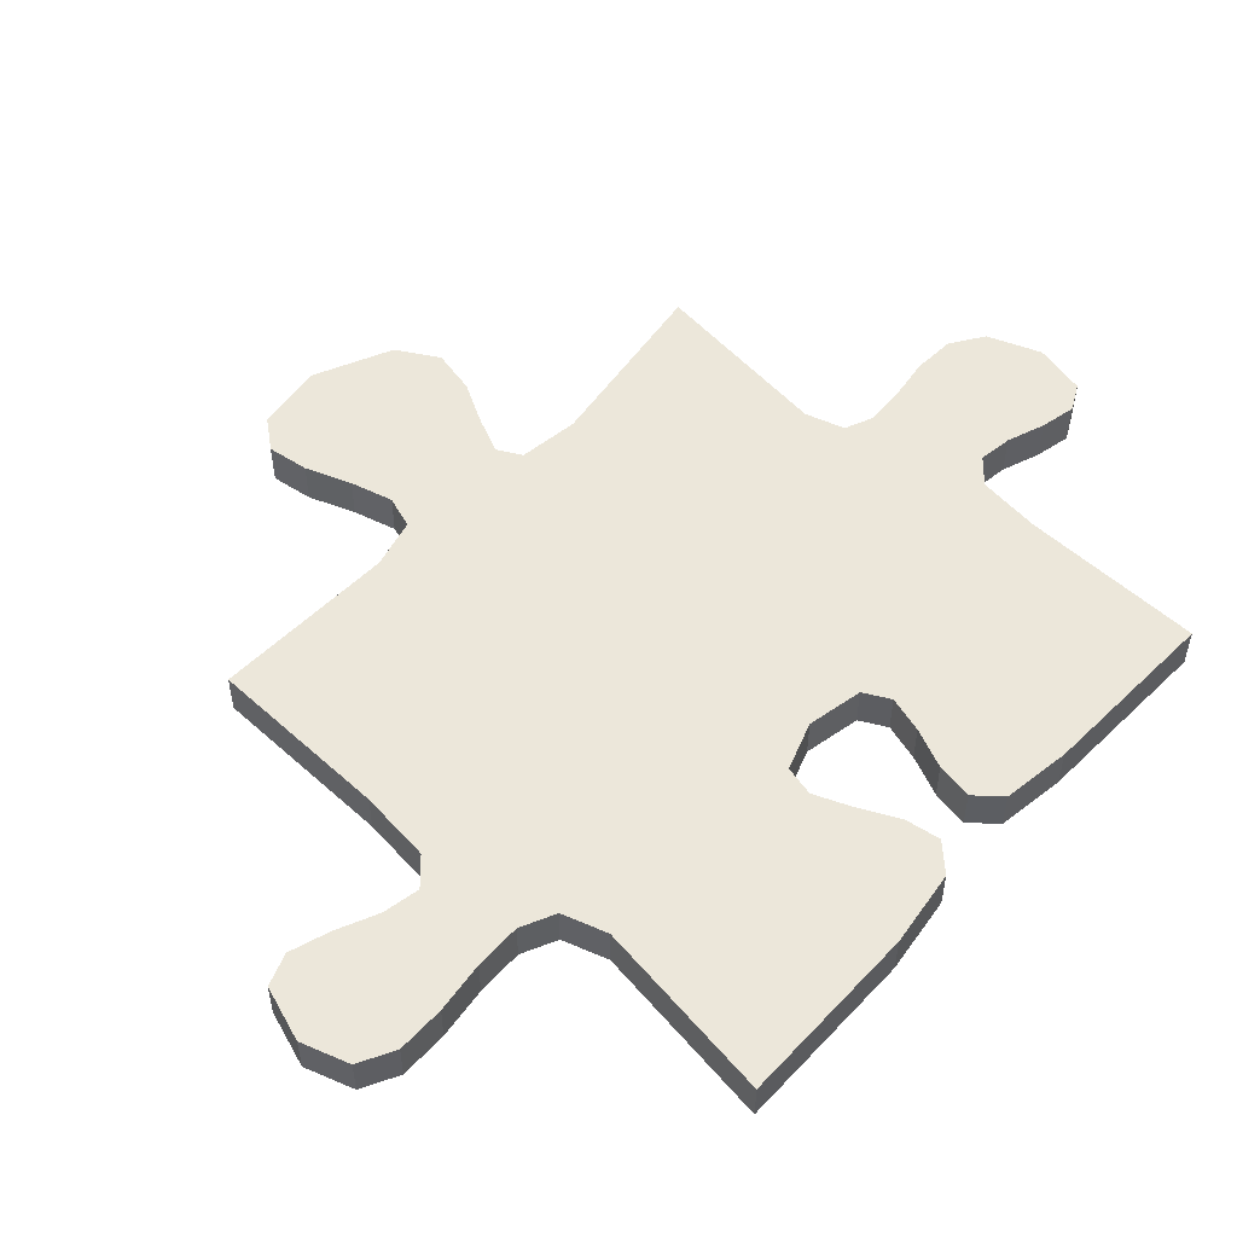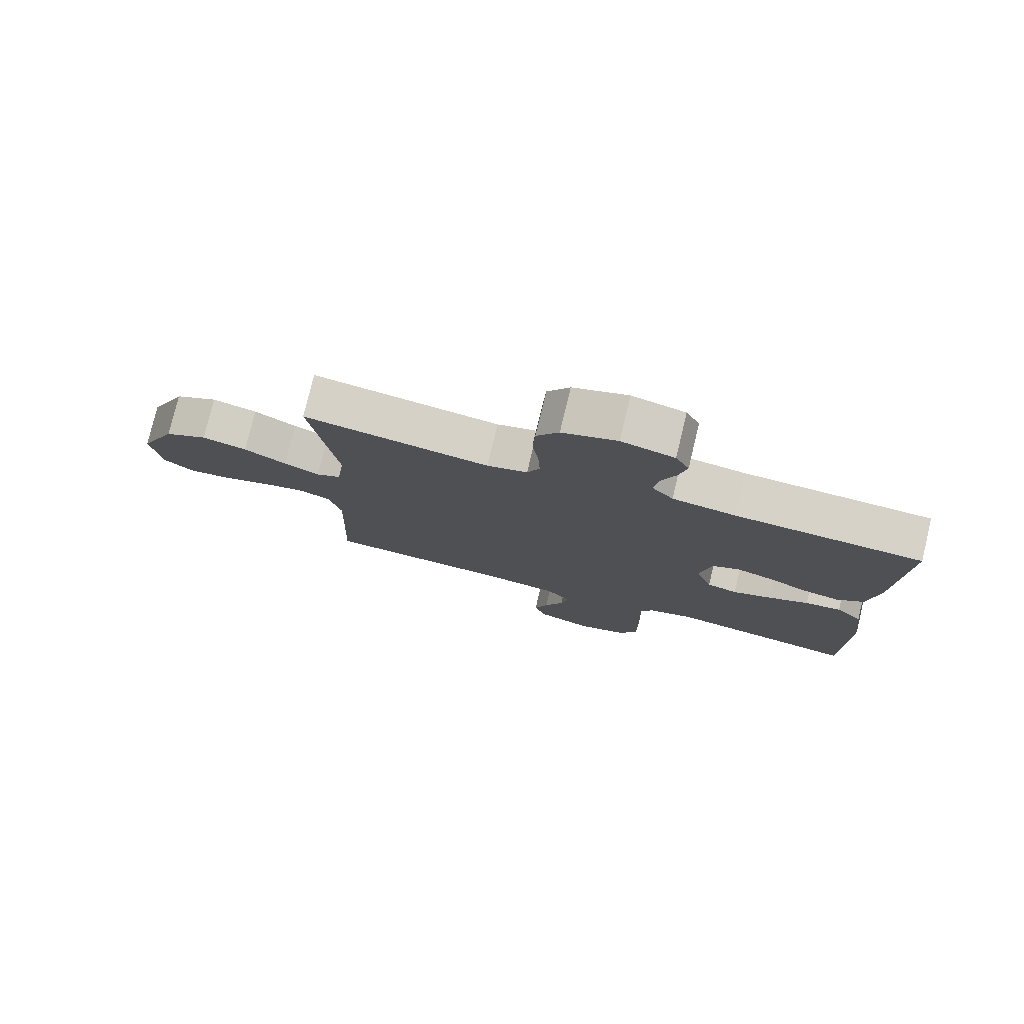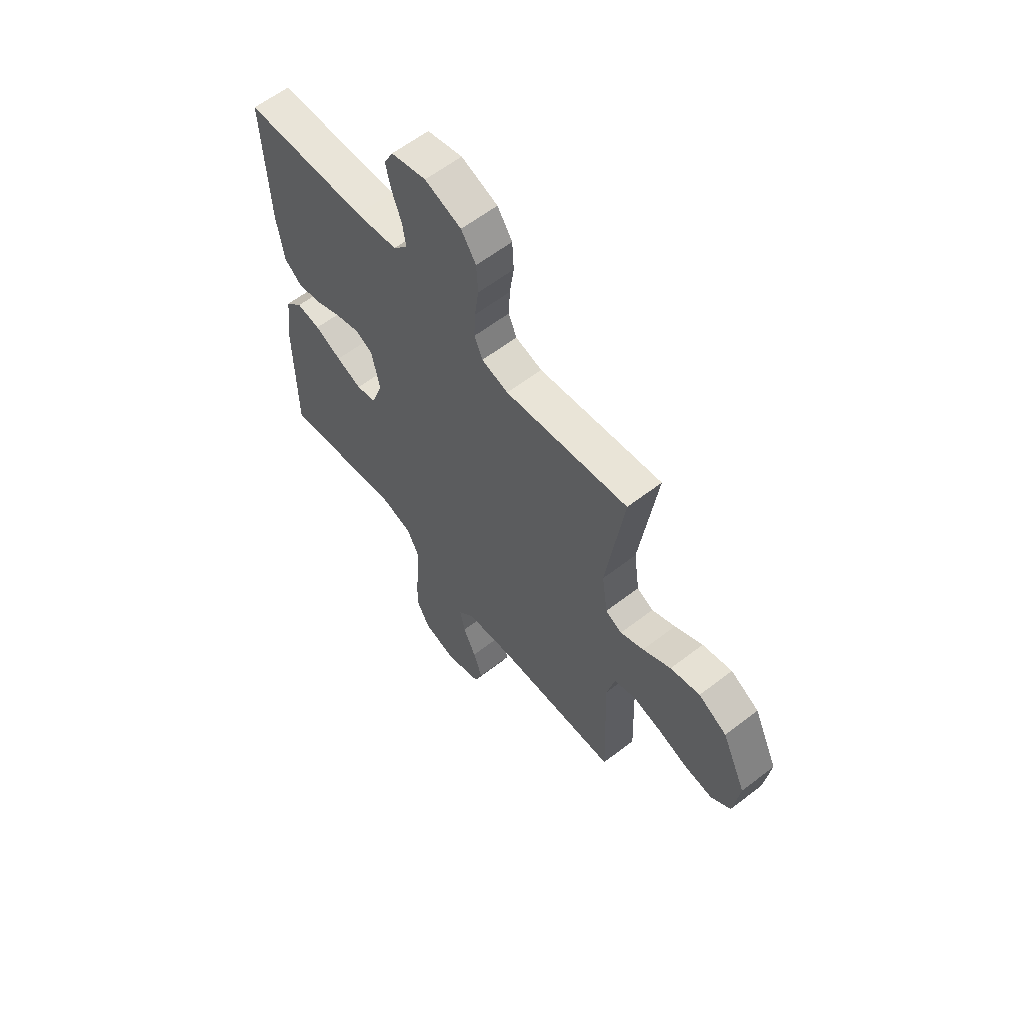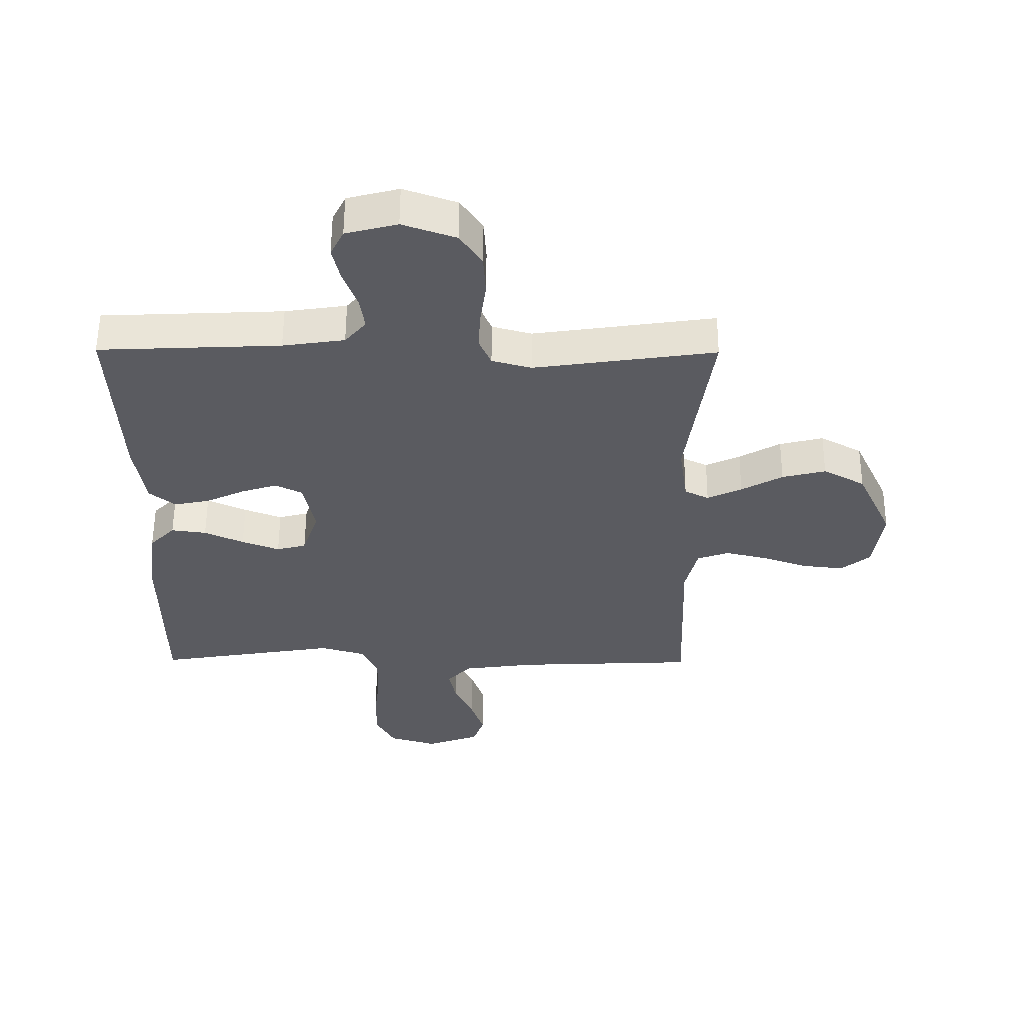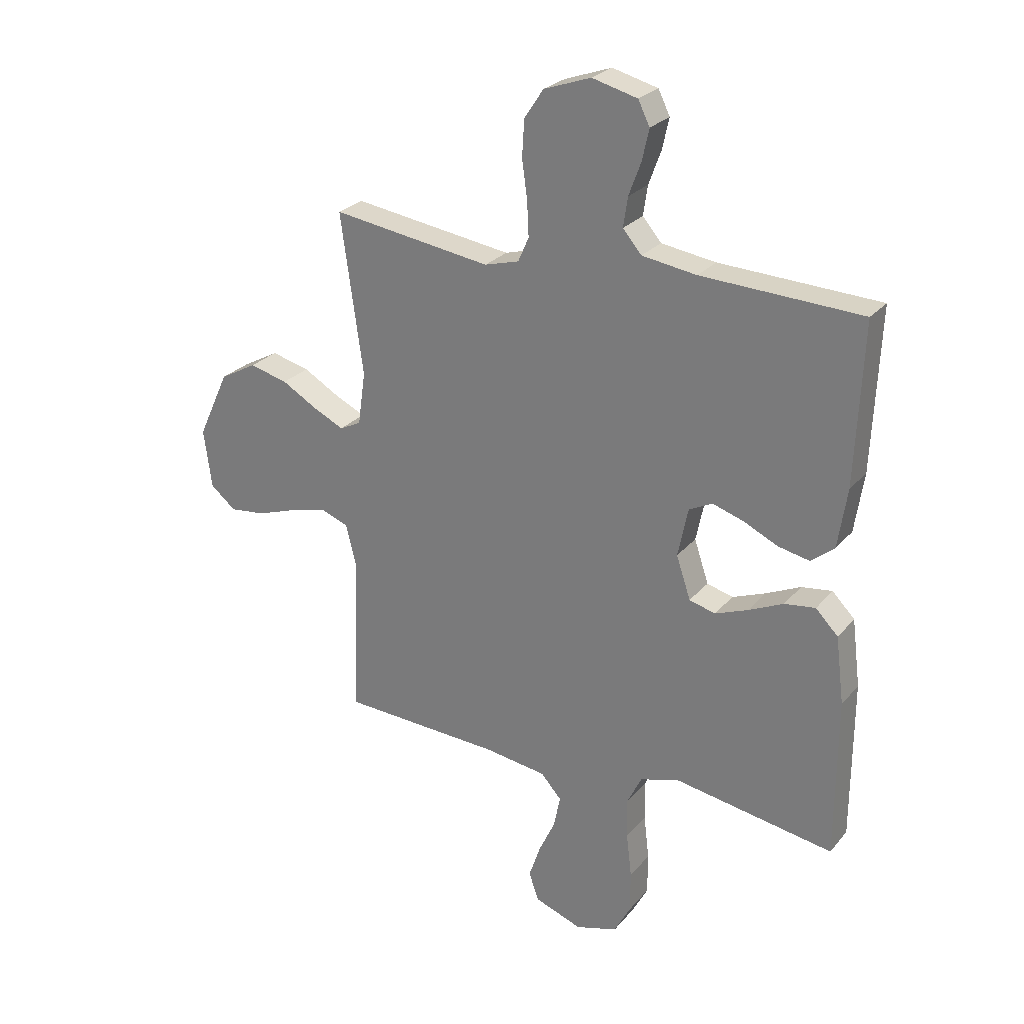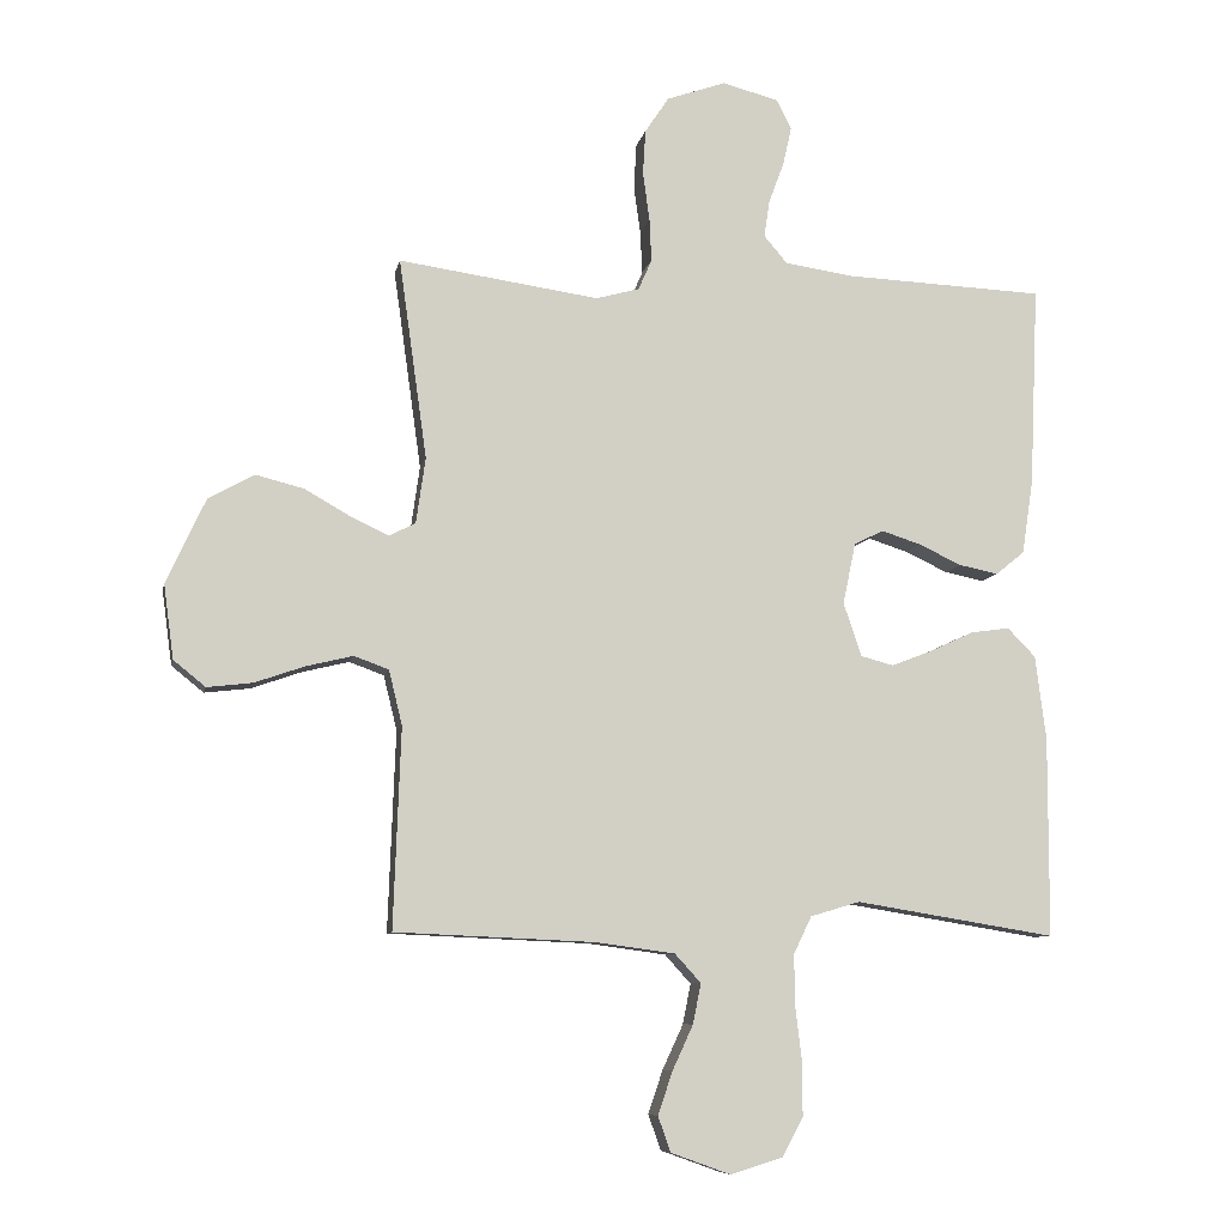
<metadata>
{"format":"obj","ext":"obj","renderer":"f3d","projection":"perspective","resolution":1024,"background":"white","views":[{"elev":52.5,"azim":-138.4,"up":"+Y"},{"elev":77.9,"azim":-166.5,"up":"+Z"},{"elev":60.7,"azim":51.8,"up":"+Z"},{"elev":56.5,"azim":0.3,"up":"+Z"},{"elev":26.1,"azim":-149.4,"up":"+Z"},{"elev":-8.4,"azim":169.0,"up":"+Z"}]}
</metadata>
<code>
v -0.5 0.07 0.5
v -0.2 0.07 0.513
v -0.098 0.07 0.528
v -0.063 0.07 0.569
v -0.071 0.07 0.624
v -0.094 0.07 0.686
v -0.107 0.07 0.744
v -0.085 0.07 0.788
v 0 0.07 0.81
v 0.088 0.07 0.779
v 0.124 0.07 0.725
v 0.128 0.07 0.657
v 0.118 0.07 0.585
v 0.115 0.07 0.521
v 0.135 0.07 0.475
v 0.2 0.07 0.457
v 0.5 0.07 0.5
v 0.458 0.07 0.2
v 0.472 0.07 0.101
v 0.512 0.07 0.081
v 0.569 0.07 0.108
v 0.637 0.07 0.147
v 0.709 0.07 0.165
v 0.778 0.07 0.127
v 0.837 0.07 0
v 0.822 0.07 -0.111
v 0.774 0.07 -0.15
v 0.706 0.07 -0.142
v 0.631 0.07 -0.116
v 0.561 0.07 -0.099
v 0.509 0.07 -0.118
v 0.489 0.07 -0.2
v 0.5 0.07 -0.5
v 0.2 0.07 -0.513
v 0.082 0.07 -0.529
v 0.043 0.07 -0.572
v 0.055 0.07 -0.632
v 0.086 0.07 -0.699
v 0.108 0.07 -0.764
v 0.089 0.07 -0.817
v 0 0.07 -0.849
v -0.079 0.07 -0.825
v -0.11 0.07 -0.767
v -0.11 0.07 -0.689
v -0.1 0.07 -0.605
v -0.099 0.07 -0.529
v -0.126 0.07 -0.473
v -0.2 0.07 -0.451
v -0.5 0.07 -0.5
v -0.501 0.07 -0.2
v -0.485 0.07 -0.074
v -0.443 0.07 -0.031
v -0.385 0.07 -0.039
v -0.32 0.07 -0.069
v -0.258 0.07 -0.093
v -0.209 0.07 -0.08
v -0.182 0.07 0
v -0.201 0.07 0.092
v -0.245 0.07 0.114
v -0.304 0.07 0.095
v -0.368 0.07 0.065
v -0.427 0.07 0.053
v -0.47 0.07 0.088
v -0.487 0.07 0.2
v -0.5 0 0.5
v -0.2 0 0.513
v -0.098 0 0.528
v -0.063 0 0.569
v -0.071 0 0.624
v -0.094 0 0.686
v -0.107 0 0.744
v -0.085 0 0.788
v 0 0 0.81
v 0.088 0 0.779
v 0.124 0 0.725
v 0.128 0 0.657
v 0.118 0 0.585
v 0.115 0 0.521
v 0.135 0 0.475
v 0.2 0 0.457
v 0.5 0 0.5
v 0.458 0 0.2
v 0.472 0 0.101
v 0.512 0 0.081
v 0.569 0 0.108
v 0.637 0 0.147
v 0.709 0 0.165
v 0.778 0 0.127
v 0.837 0 0
v 0.822 0 -0.111
v 0.774 0 -0.15
v 0.706 0 -0.142
v 0.631 0 -0.116
v 0.561 0 -0.099
v 0.509 0 -0.118
v 0.489 0 -0.2
v 0.5 0 -0.5
v 0.2 0 -0.513
v 0.082 0 -0.529
v 0.043 0 -0.572
v 0.055 0 -0.632
v 0.086 0 -0.699
v 0.108 0 -0.764
v 0.089 0 -0.817
v 0 0 -0.849
v -0.079 0 -0.825
v -0.11 0 -0.767
v -0.11 0 -0.689
v -0.1 0 -0.605
v -0.099 0 -0.529
v -0.126 0 -0.473
v -0.2 0 -0.451
v -0.5 0 -0.5
v -0.501 0 -0.2
v -0.485 0 -0.074
v -0.443 0 -0.031
v -0.385 0 -0.039
v -0.32 0 -0.069
v -0.258 0 -0.093
v -0.209 0 -0.08
v -0.182 0 0
v -0.201 0 0.092
v -0.245 0 0.114
v -0.304 0 0.095
v -0.368 0 0.065
v -0.427 0 0.053
v -0.47 0 0.088
v -0.487 0 0.2
f 63 64 1 2
f 60 61 62 63
f 59 60 63 2
f 58 59 2 3
f 57 58 3 4
f 51 52 53 54
f 51 54 55
f 48 49 50 51
f 47 48 51 55
f 46 47 55 56
f 42 43 44 45
f 42 45 46
f 41 42 46
f 37 38 39 40
f 36 37 40 41
f 32 33 34
f 31 32 34 35
f 26 27 28 29
f 26 29 30
f 25 26 30
f 24 25 30
f 21 22 23 24
f 20 21 24 30
f 19 20 30 31
f 16 17 18
f 15 16 18 19
f 10 11 12 13
f 10 13 14
f 9 10 14
f 8 9 14
f 5 6 7 8
f 4 5 8 14
f 57 4 14 15
f 36 41 46 56
f 35 36 56 57
f 31 35 57
f 15 19 31 57
f 66 65 128 127
f 127 126 125 124
f 66 127 124 123
f 67 66 123 122
f 68 67 122 121
f 118 117 116 115
f 119 118 115
f 115 114 113 112
f 119 115 112 111
f 120 119 111 110
f 109 108 107 106
f 110 109 106
f 110 106 105
f 104 103 102 101
f 105 104 101 100
f 98 97 96
f 99 98 96 95
f 93 92 91 90
f 94 93 90
f 94 90 89
f 94 89 88
f 88 87 86 85
f 94 88 85 84
f 95 94 84 83
f 82 81 80
f 83 82 80 79
f 77 76 75 74
f 78 77 74
f 78 74 73
f 78 73 72
f 72 71 70 69
f 78 72 69 68
f 79 78 68 121
f 120 110 105 100
f 121 120 100 99
f 121 99 95
f 121 95 83 79
f 1 65 66 2
f 2 66 67 3
f 3 67 68 4
f 4 68 69 5
f 5 69 70 6
f 6 70 71 7
f 7 71 72 8
f 8 72 73 9
f 9 73 74 10
f 10 74 75 11
f 11 75 76 12
f 12 76 77 13
f 13 77 78 14
f 14 78 79 15
f 15 79 80 16
f 16 80 81 17
f 17 81 82 18
f 18 82 83 19
f 19 83 84 20
f 20 84 85 21
f 21 85 86 22
f 22 86 87 23
f 23 87 88 24
f 24 88 89 25
f 25 89 90 26
f 26 90 91 27
f 27 91 92 28
f 28 92 93 29
f 29 93 94 30
f 30 94 95 31
f 31 95 96 32
f 32 96 97 33
f 33 97 98 34
f 34 98 99 35
f 35 99 100 36
f 36 100 101 37
f 37 101 102 38
f 38 102 103 39
f 39 103 104 40
f 40 104 105 41
f 41 105 106 42
f 42 106 107 43
f 43 107 108 44
f 44 108 109 45
f 45 109 110 46
f 46 110 111 47
f 47 111 112 48
f 48 112 113 49
f 49 113 114 50
f 50 114 115 51
f 51 115 116 52
f 52 116 117 53
f 53 117 118 54
f 54 118 119 55
f 55 119 120 56
f 56 120 121 57
f 57 121 122 58
f 58 122 123 59
f 59 123 124 60
f 60 124 125 61
f 61 125 126 62
f 62 126 127 63
f 63 127 128 64
f 64 128 65 1

</code>
